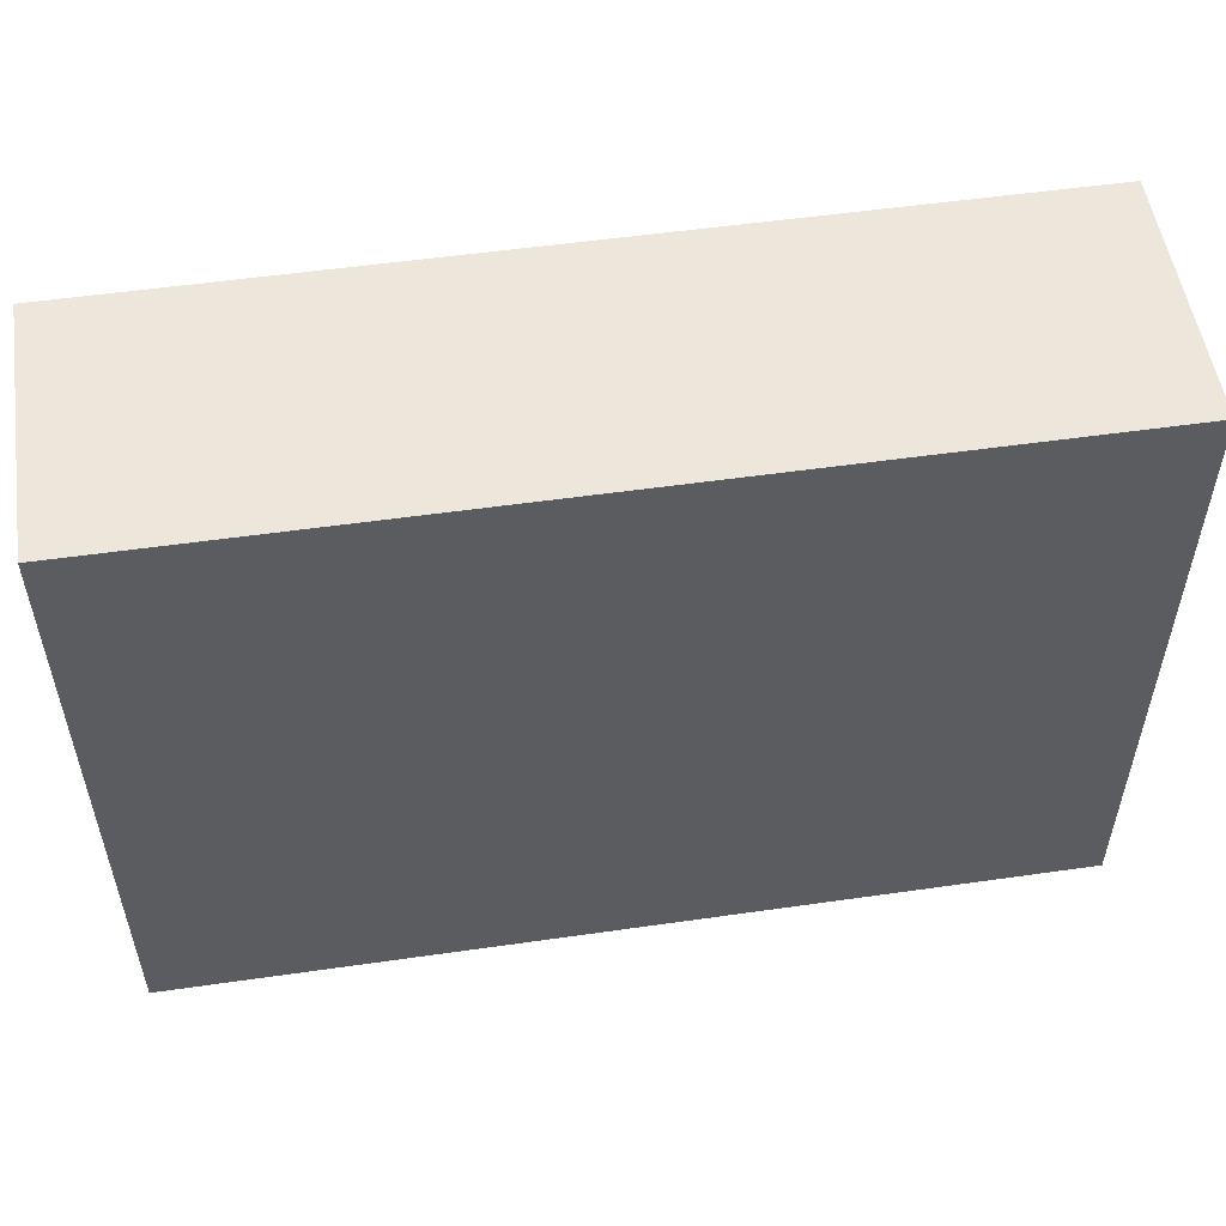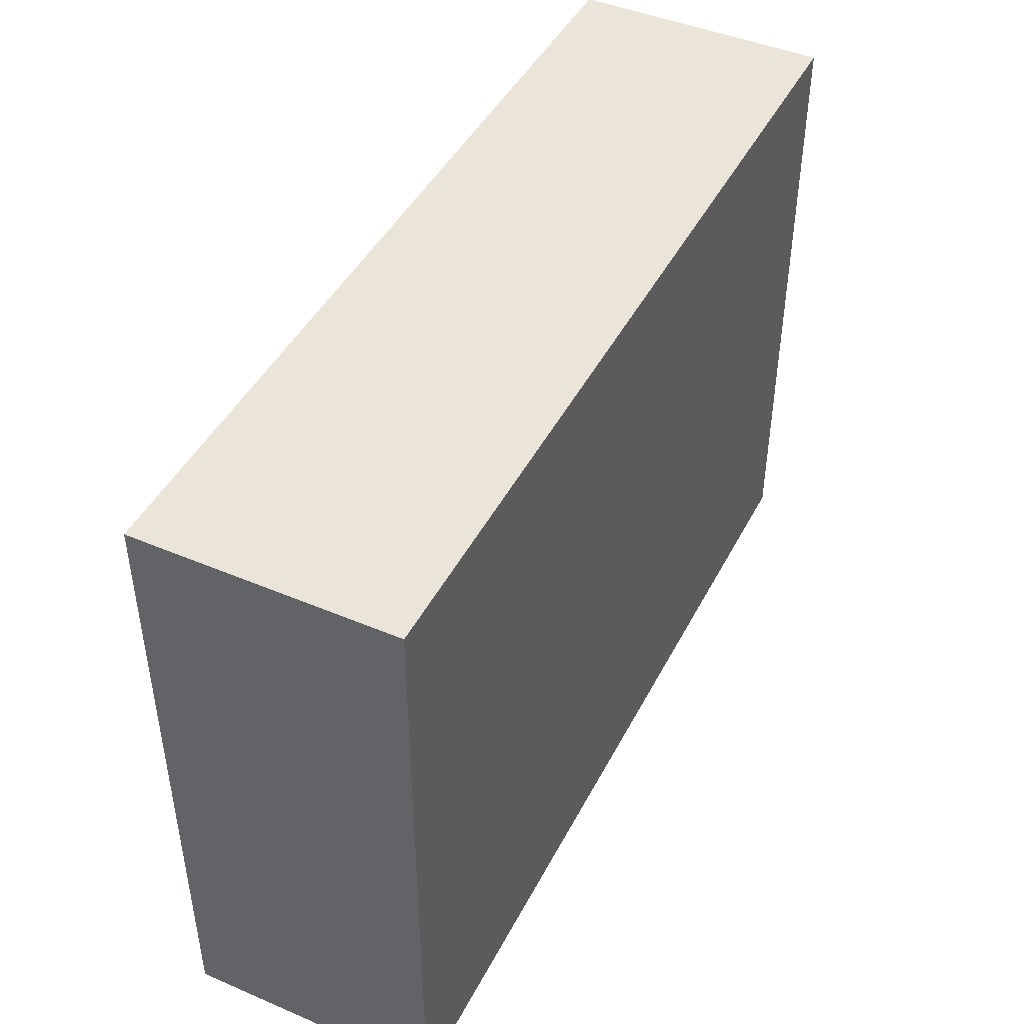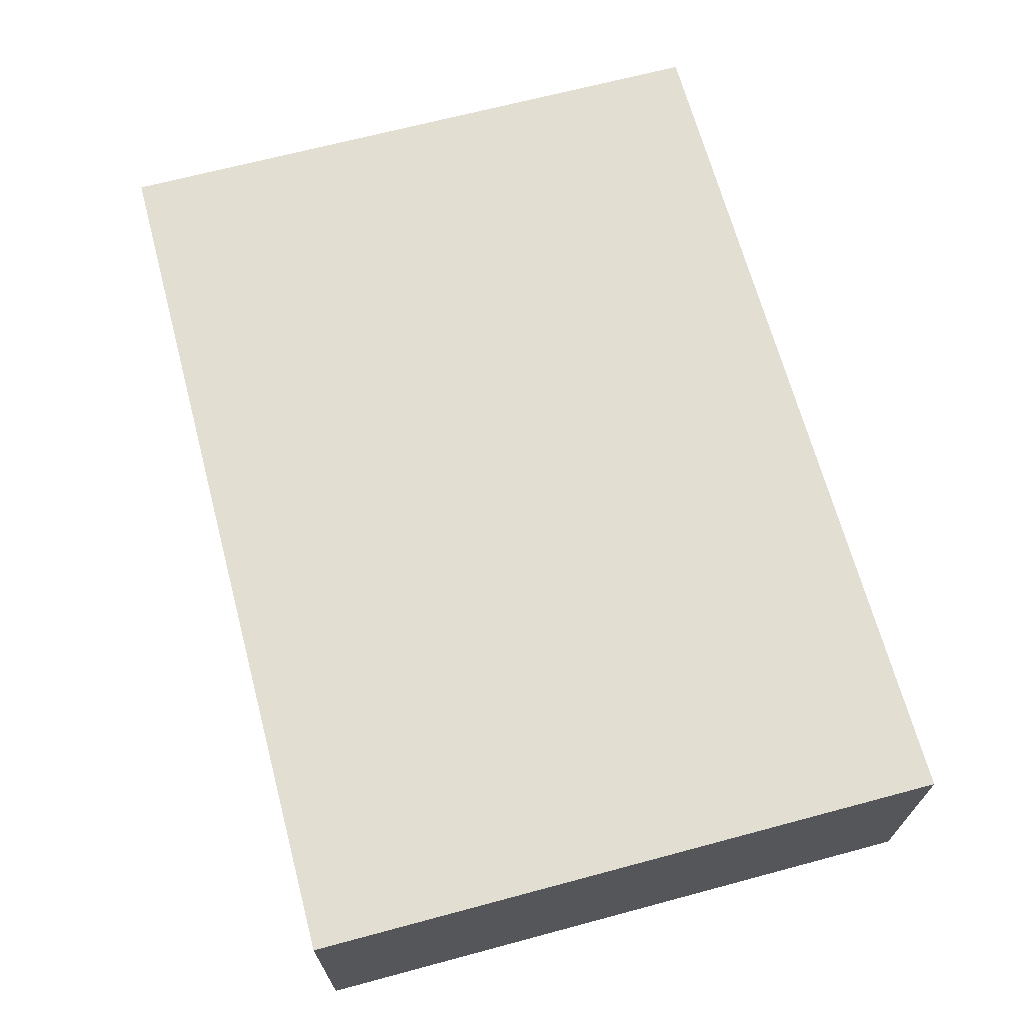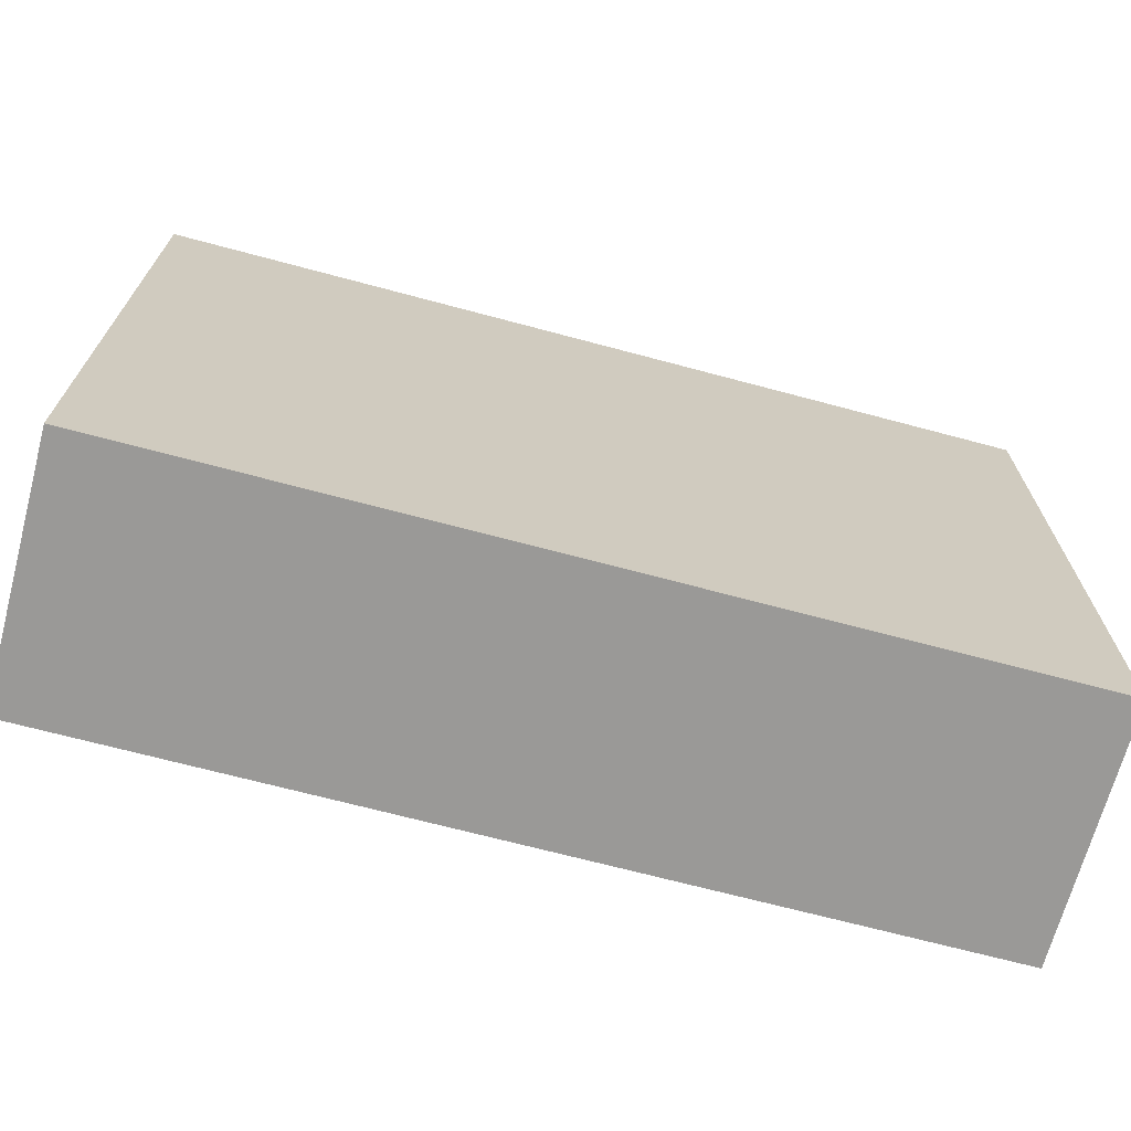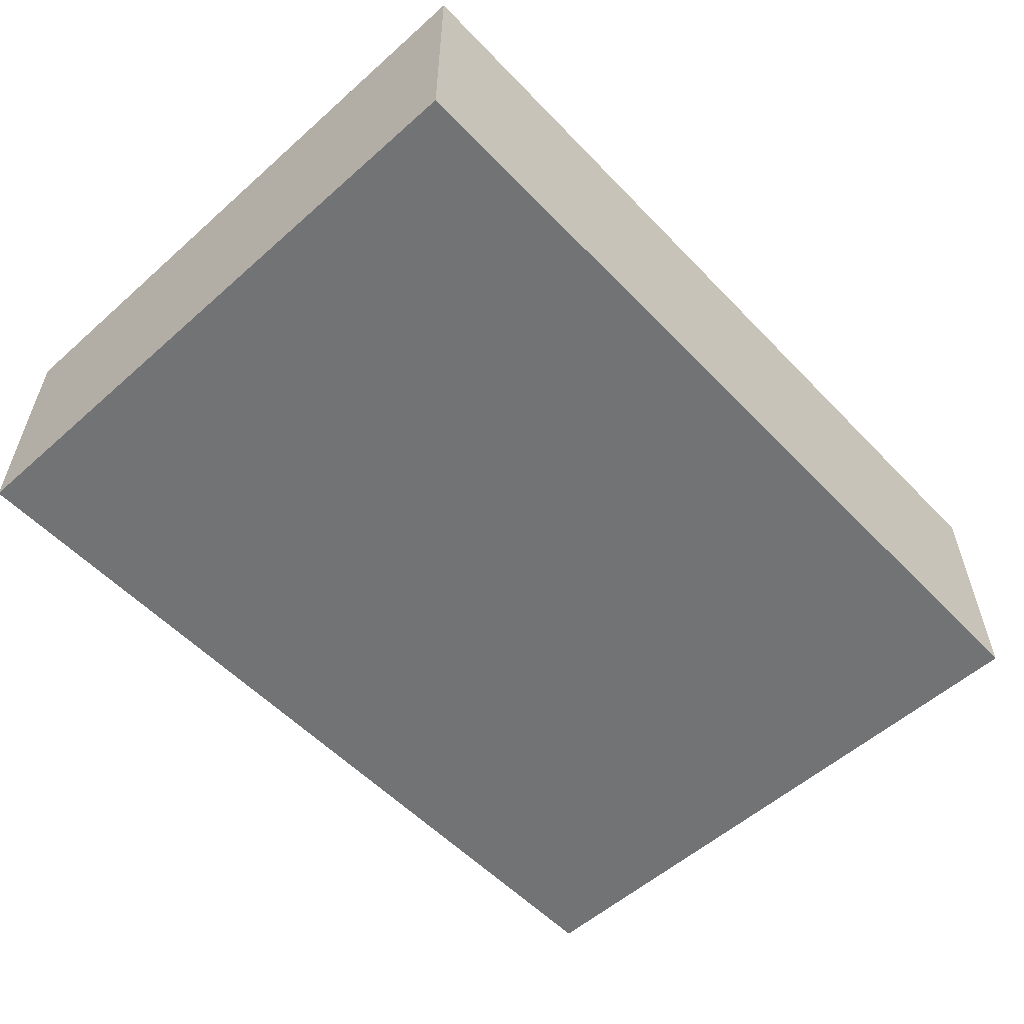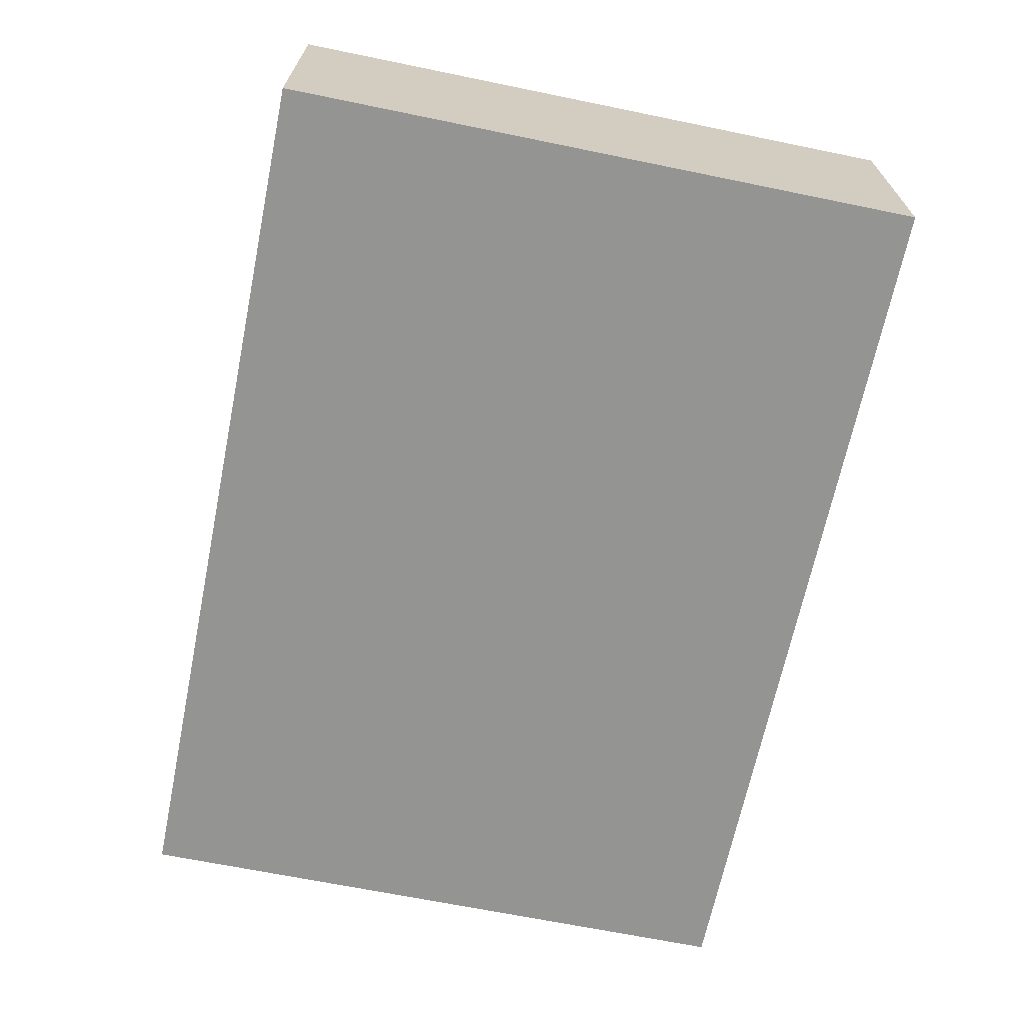
<metadata>
{"format":"obj","ext":"obj","renderer":"f3d","projection":"perspective","resolution":1024,"background":"white","views":[{"elev":53.3,"azim":171.3,"up":"+Y"},{"elev":45.0,"azim":-63.8,"up":"+Y"},{"elev":67.4,"azim":-105.0,"up":"+Z"},{"elev":-69.0,"azim":-15.0,"up":"+Y"},{"elev":-55.9,"azim":132.9,"up":"+Z"},{"elev":-67.0,"azim":-101.6,"up":"+Z"}]}
</metadata>
<code>
o Cube
v -17.5 12.5 5
v -17.5 -12.5 5
v -17.5 12.5 -5
v -17.5 -12.5 -5
v 17.5 12.5 5
v 17.5 -12.5 5
v 17.5 12.5 -5
v 17.5 -12.5 -5
f 5 3 1
f 3 8 4
f 7 6 8
f 2 8 6
f 1 4 2
f 5 2 6
f 5 7 3
f 3 7 8
f 7 5 6
f 2 4 8
f 1 3 4
f 5 1 2

</code>
